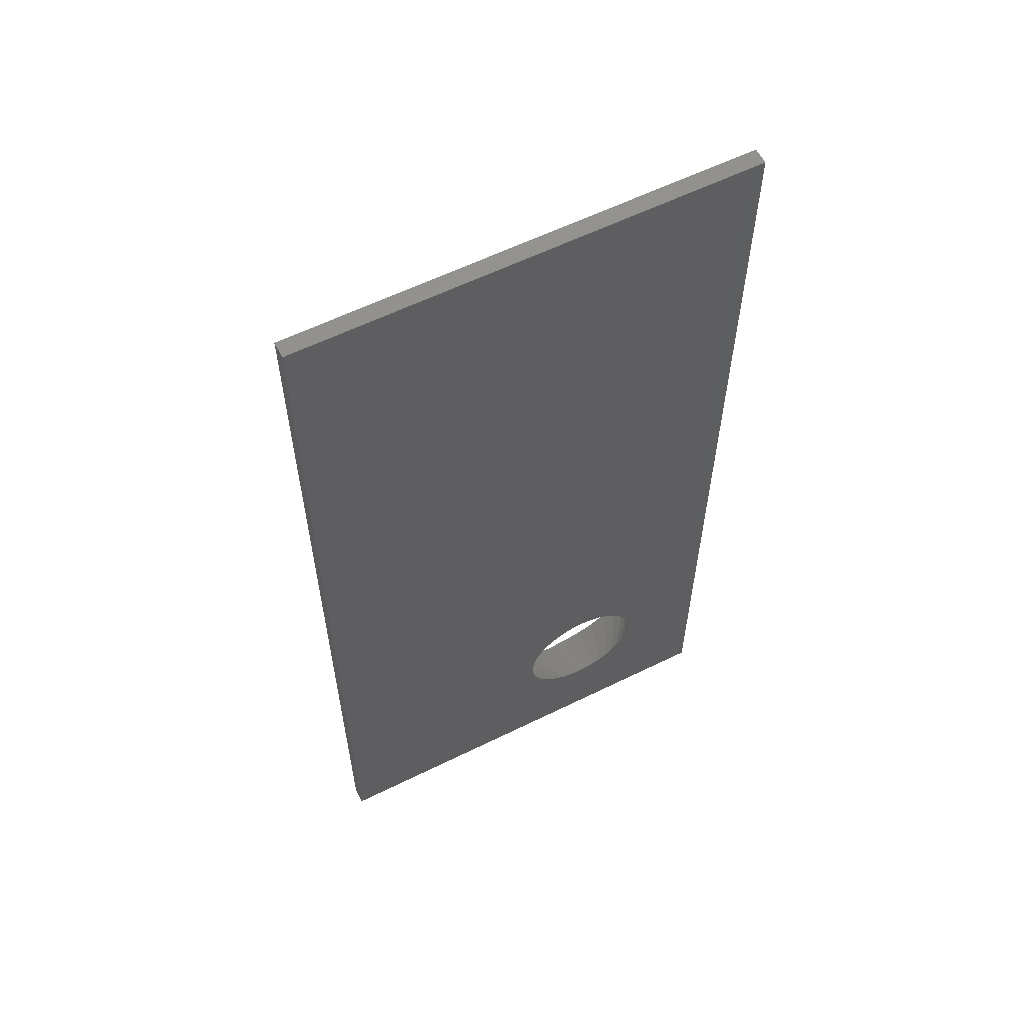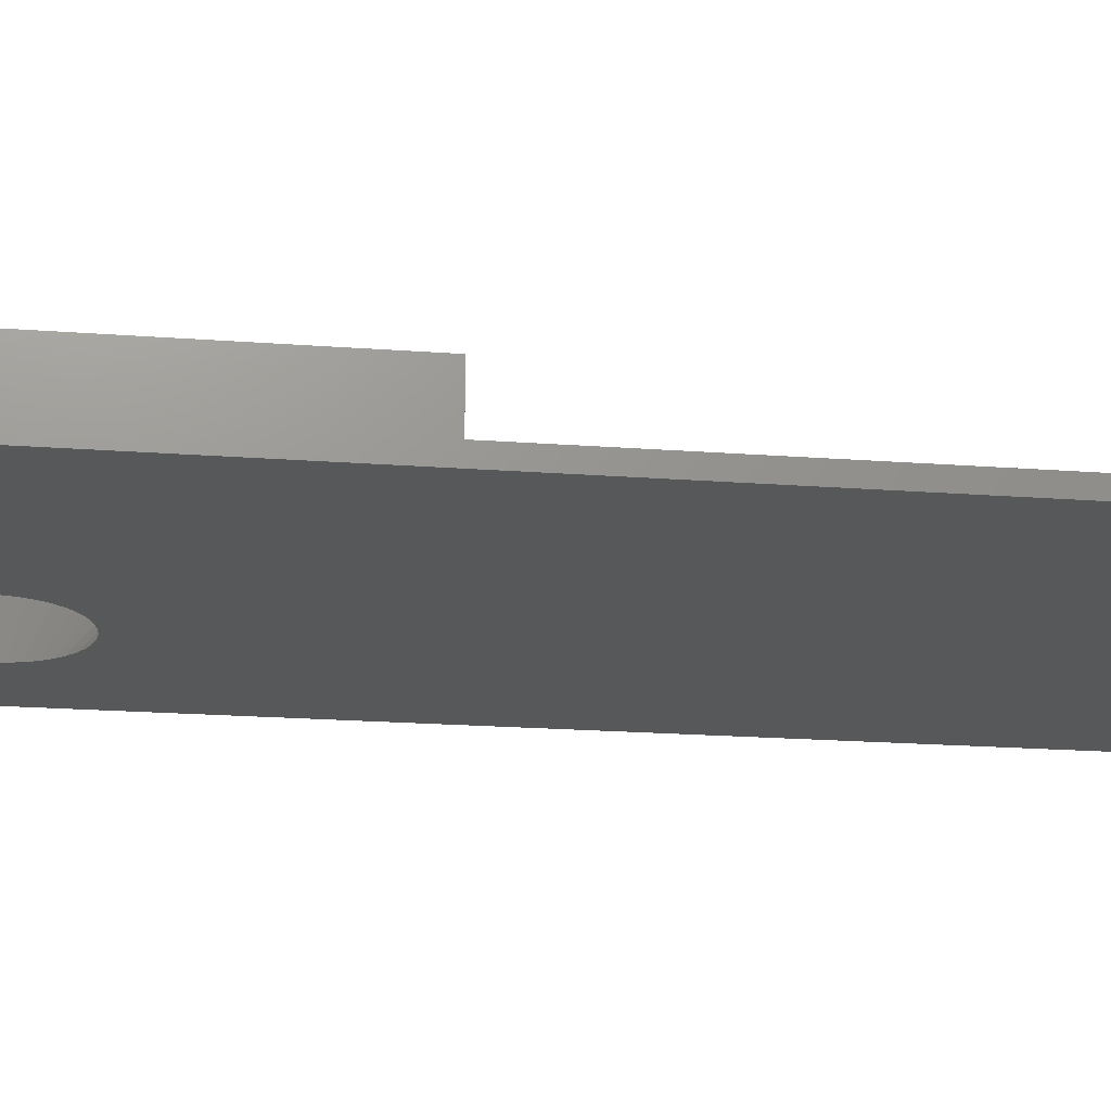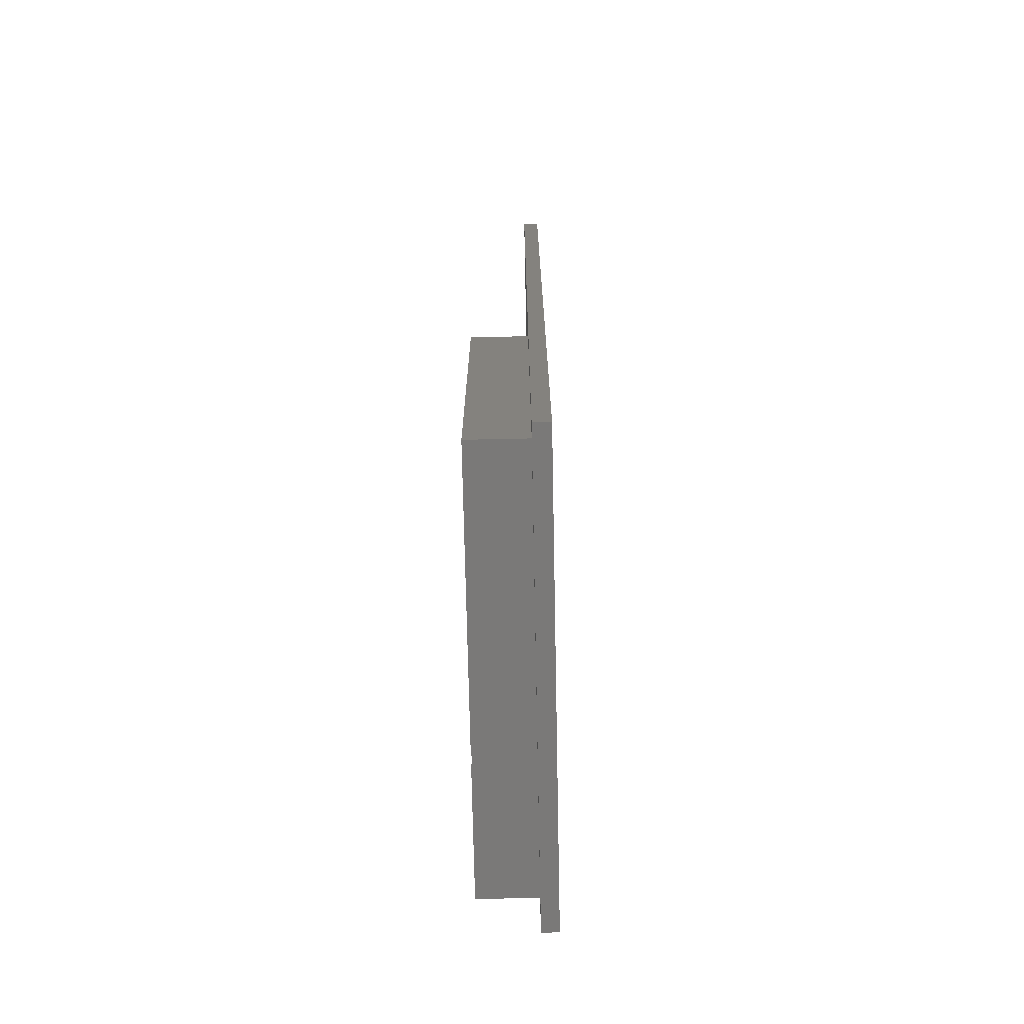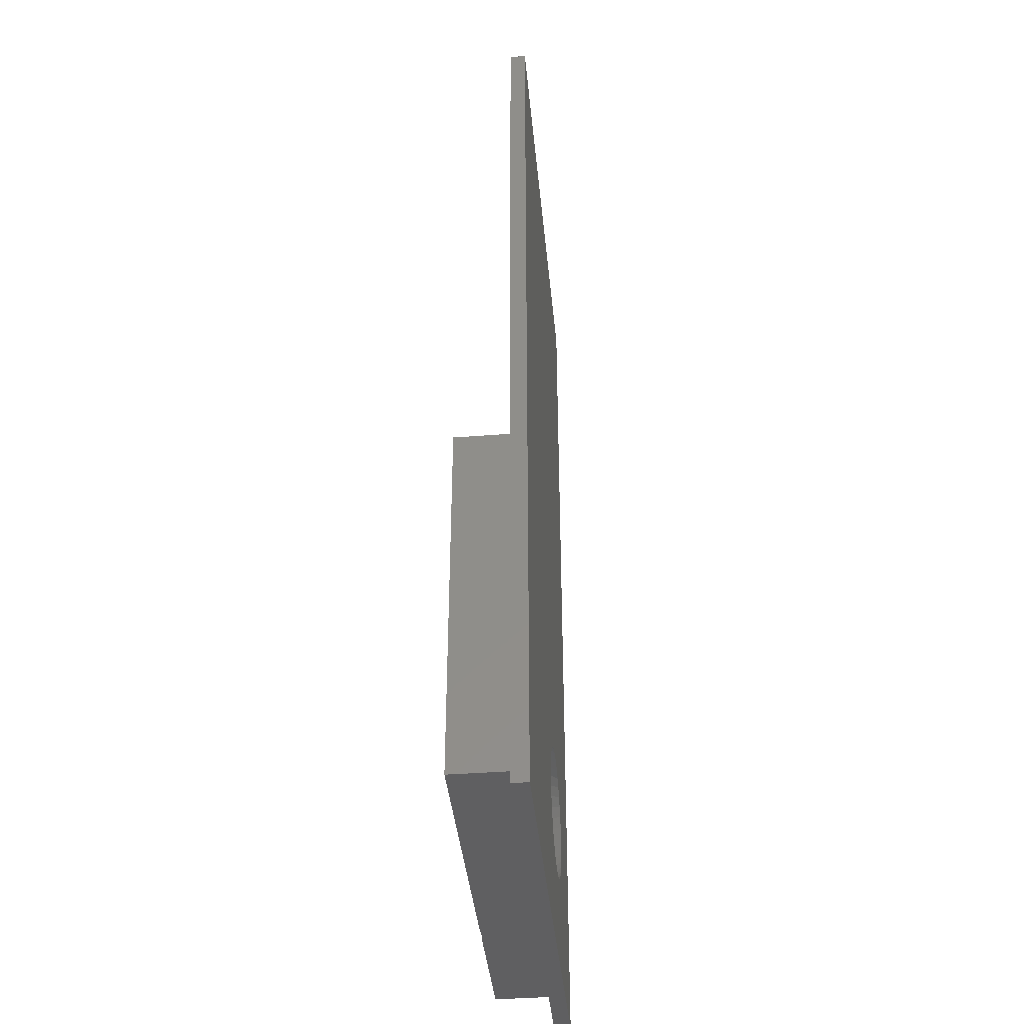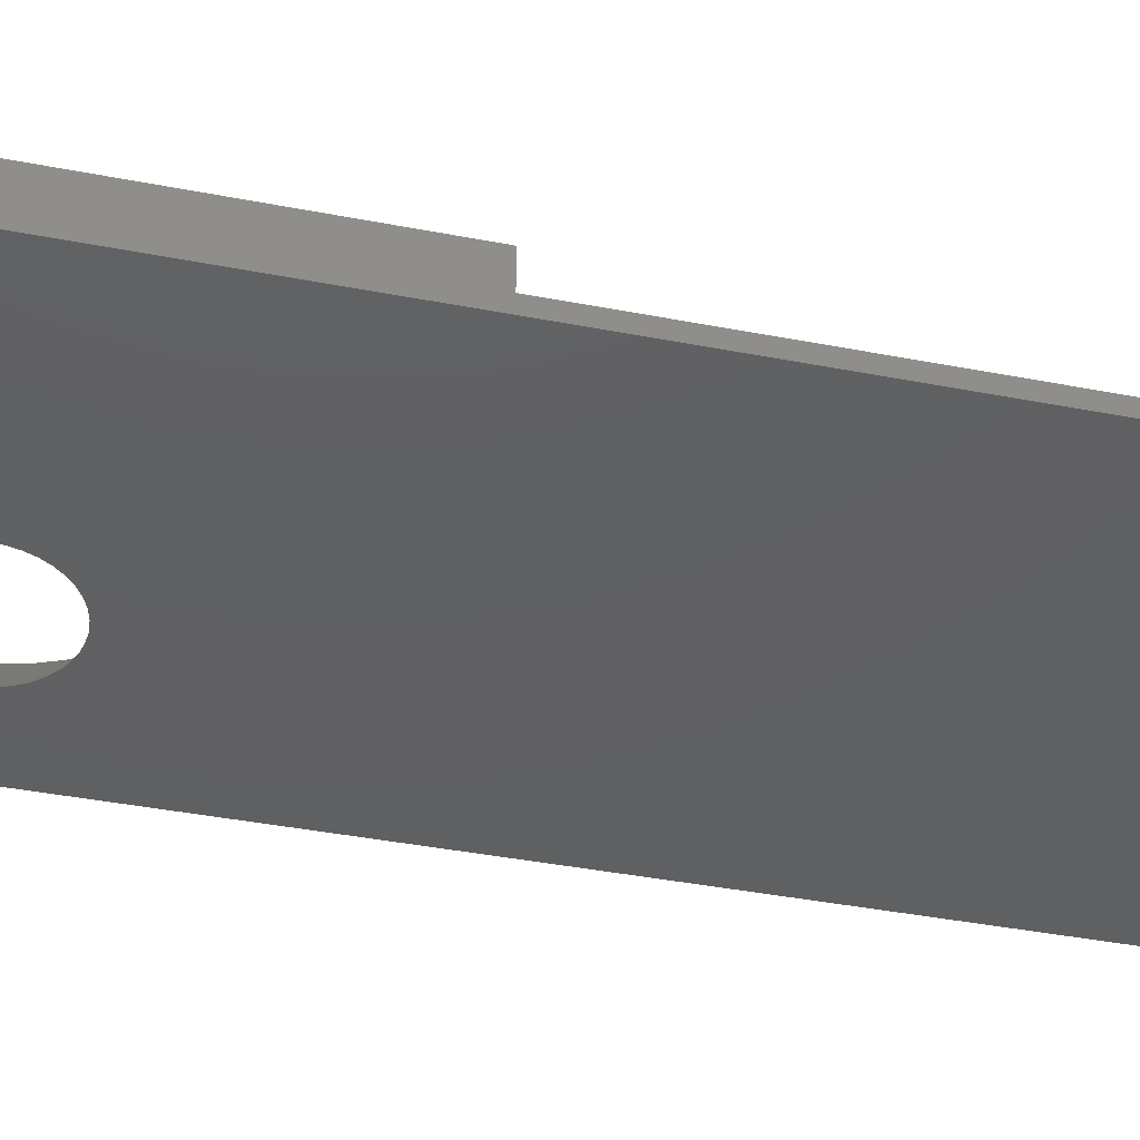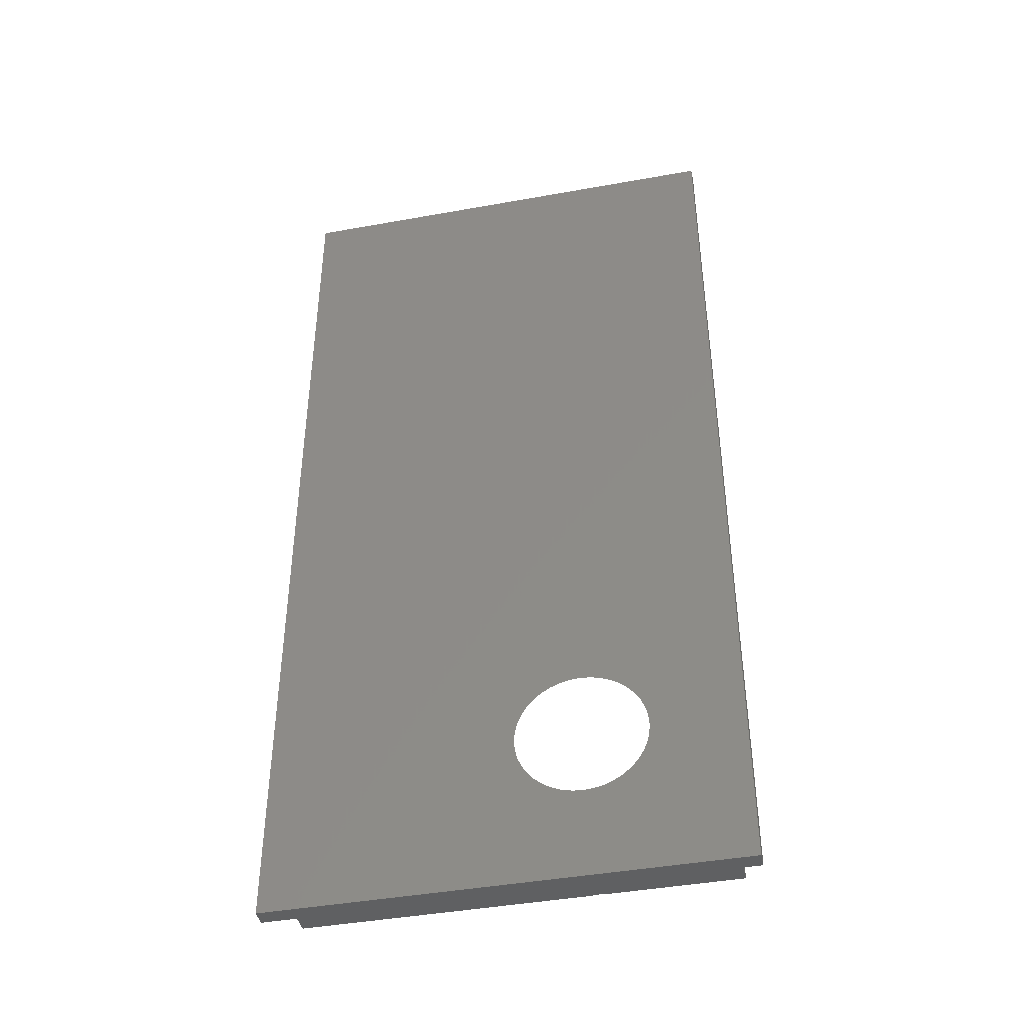
<metadata>
{"format":"stl","ext":"stl","renderer":"f3d","projection":"perspective","resolution":1024,"background":"white","views":[{"elev":59.7,"azim":153.2,"up":"+Y"},{"elev":-19.6,"azim":81.9,"up":"+Z"},{"elev":-72.3,"azim":91.2,"up":"+Y"},{"elev":-40.1,"azim":95.5,"up":"+Y"},{"elev":-41.2,"azim":76.8,"up":"+Z"},{"elev":-42.8,"azim":-167.9,"up":"+Y"}]}
</metadata>
<code>
# stl→obj: 228 verts, 456 faces
v 0 0.5 0
v 0 31.2 7
v 0 31.2 0
v 0 0.5 7
v 0 40.2 0
v 0 47.2 7
v 0 47.2 0
v 0 40.2 7
v 32.39 19.02 7
v 51.2 0.5 7
v 51.2 47.2 7
v 32.58 16.6 7
v 32.59 16.5 7
v 31.83 21.38 7
v 31.8 21.47 7
v 30.88 23.71 7
v 30.84 23.81 7
v 29.57 25.87 7
v 29.52 25.96 7
v 29.45 26.03 7
v 27.88 27.88 7
v 26.03 29.45 7
v 25.96 29.52 7
v 25.87 29.57 7
v 23.81 30.84 7
v 23.71 30.88 7
v 21.47 31.8 7
v 21.38 31.83 7
v 19.02 32.39 7
v 16.6 32.58 7
v 16.5 32.59 7
v 3.641 38.34 7
v 16.4 32.58 7
v 13.98 32.39 7
v 9.195 30.84 7
v 4.01 33.66 7
v 7.127 29.57 7
v 4.28 34.31 7
v 4.445 35 7
v 9.287 30.88 7
v 4.5 35.7 7
v 11.53 31.8 7
v 4.01 37.74 7
v 4.445 36.4 7
v 11.62 31.83 7
v 4.28 37.09 7
v 3.182 38.88 7
v 2.645 39.34 7
v 2.043 39.71 7
v 1.391 39.98 7
v 0.704 40.14 7
v 32.58 16.4 7
v 32.39 13.98 7
v 31.83 11.62 7
v 31.8 11.53 7
v 30.88 9.287 7
v 30.84 9.195 7
v 29.57 7.127 7
v 29.52 7.042 7
v 29.45 6.966 7
v 27.88 5.122 7
v 26.03 3.547 7
v 25.96 3.482 7
v 25.87 3.43 7
v 23.81 2.163 7
v 23.71 2.125 7
v 21.47 1.197 7
v 21.38 1.173 7
v 19.02 0.6072 7
v 17.66 0.5 7
v 3.641 33.05 7
v 7.042 29.52 7
v 6.966 29.45 7
v 3.182 32.52 7
v 5.122 27.88 7
v 2.645 32.06 7
v 2.043 31.69 7
v 1.391 31.42 7
v 3.547 26.03 7
v 0.704 31.26 7
v 3.482 25.96 7
v 3.43 25.87 7
v 2.163 23.81 7
v 2.125 23.71 7
v 1.197 21.47 7
v 1.173 21.38 7
v 0.6072 19.02 7
v 0.4169 16.6 7
v 0.4091 16.5 7
v 13.98 0.6072 7
v 15.34 0.5 7
v 11.62 1.173 7
v 11.53 1.197 7
v 9.287 2.125 7
v 9.195 2.163 7
v 7.127 3.43 7
v 7.042 3.482 7
v 6.966 3.547 7
v 5.122 5.122 7
v 3.547 6.966 7
v 3.482 7.042 7
v 3.43 7.127 7
v 2.163 9.195 7
v 2.125 9.287 7
v 1.197 11.53 7
v 1.173 11.62 7
v 0.6072 13.98 7
v 0.4169 16.4 7
v 51.2 47.2 0
v 51.2 0.5 0
v -0.704 31.26 0
v 53.7 116.1 0
v 53.7 -2.5 0
v -0.704 40.14 0
v -1.391 39.98 0
v -2.043 39.71 0
v -2.5 116.1 0
v -2.5 39.43 0
v -1.391 31.42 0
v -2.043 31.69 0
v -2.5 31.97 0
v -2.5 -2.5 0
v 4.445 36.4 0
v 4.445 35 0
v 4.5 35.7 0
v 4.28 37.09 0
v 4.28 34.31 0
v 4.01 37.74 0
v 4.01 33.66 0
v 3.641 38.34 0
v 3.641 33.05 0
v 3.182 38.88 0
v 3.182 32.52 0
v 2.645 39.34 0
v 2.645 32.06 0
v 2.043 39.71 0
v 2.043 31.69 0
v 1.391 39.98 0
v 1.391 31.42 0
v 0.704 40.14 0
v 0.704 31.26 0
v 16.39 0.5 6.909
v 16.5 0.5 6.9
v 16.61 0.5 6.909
v -2.5 116.1 -2
v -2.5 -2.5 -2
v 53.7 116.1 -2
v 53.7 -2.5 -2
v 24.33 17.5 -2
v 24.41 16.5 -2
v 24.33 15.5 -2
v 24.31 15.26 -2
v 24.26 15.03 -2
v 24.02 14.06 -2
v 23.93 13.83 -2
v 23.55 12.91 -2
v 23.42 12.7 -2
v 22.9 11.85 -2
v 22.25 11.09 -2
v 22.09 10.91 -2
v 21.91 10.75 -2
v 21.15 10.1 -2
v 20.3 9.58 -2
v 20.09 9.453 -2
v 19.17 9.071 -2
v 18.94 8.978 -2
v 17.97 8.745 -2
v 17.74 8.688 -2
v 17.5 8.669 -2
v 16.5 8.591 -2
v 15.5 8.669 -2
v 15.26 8.688 -2
v 15.03 8.745 -2
v 11.09 10.75 -2
v 11.85 10.1 -2
v 10.75 11.09 -2
v 10.91 10.91 -2
v 8.745 15.03 -2
v 8.978 14.06 -2
v 8.669 15.5 -2
v 8.688 15.26 -2
v 8.591 16.5 -2
v 9.071 13.83 -2
v 9.453 12.91 -2
v 9.58 12.7 -2
v 10.1 11.85 -2
v 12.7 9.58 -2
v 12.91 9.453 -2
v 13.83 9.071 -2
v 14.06 8.978 -2
v 24.31 17.74 -2
v 24.26 17.97 -2
v 24.02 18.94 -2
v 23.93 19.17 -2
v 23.55 20.09 -2
v 23.42 20.3 -2
v 22.9 21.15 -2
v 22.25 21.91 -2
v 22.09 22.09 -2
v 21.91 22.25 -2
v 21.15 22.9 -2
v 20.3 23.42 -2
v 20.09 23.55 -2
v 19.17 23.93 -2
v 18.94 24.02 -2
v 17.97 24.26 -2
v 17.74 24.31 -2
v 17.5 24.33 -2
v 16.5 24.41 -2
v 15.5 24.33 -2
v 15.26 24.31 -2
v 15.03 24.26 -2
v 14.06 24.02 -2
v 13.83 23.93 -2
v 12.91 23.55 -2
v 12.7 23.42 -2
v 11.85 22.9 -2
v 11.09 22.25 -2
v 10.91 22.09 -2
v 10.75 21.91 -2
v 10.1 21.15 -2
v 9.58 20.3 -2
v 9.453 20.09 -2
v 8.669 17.5 -2
v 8.688 17.74 -2
v 8.745 17.97 -2
v 8.978 18.94 -2
v 9.071 19.17 -2
f 1 2 3
f 2 1 4
f 5 6 7
f 6 5 8
f 9 10 11
f 10 12 13
f 10 9 12
f 11 14 9
f 11 15 14
f 11 16 15
f 11 17 16
f 11 18 17
f 11 19 18
f 11 20 19
f 11 21 20
f 11 22 21
f 11 23 22
f 11 24 23
f 11 25 24
f 11 26 25
f 11 27 26
f 11 28 27
f 11 29 28
f 6 29 11
f 29 6 30
f 30 6 31
f 32 31 6
f 31 32 33
f 33 32 34
f 35 36 37
f 36 35 38
f 38 35 39
f 40 39 35
f 39 40 41
f 42 41 40
f 43 34 32
f 42 44 41
f 45 44 42
f 44 45 46
f 34 46 45
f 46 34 43
f 32 6 47
f 47 6 48
f 48 6 49
f 49 6 50
f 50 6 51
f 51 6 8
f 52 10 13
f 53 10 52
f 54 10 53
f 55 10 54
f 56 10 55
f 57 10 56
f 58 10 57
f 59 10 58
f 60 10 59
f 61 10 60
f 62 10 61
f 63 10 62
f 64 10 63
f 65 10 64
f 66 10 65
f 67 10 66
f 68 10 67
f 69 10 68
f 10 69 70
f 71 37 36
f 37 71 72
f 72 71 73
f 74 73 71
f 73 74 75
f 76 75 74
f 77 75 76
f 78 75 77
f 75 78 79
f 80 79 78
f 79 80 81
f 2 81 80
f 81 2 82
f 82 2 83
f 83 2 84
f 84 2 85
f 85 2 86
f 86 2 87
f 87 2 88
f 88 2 89
f 90 4 91
f 92 4 90
f 93 4 92
f 94 4 93
f 95 4 94
f 96 4 95
f 97 4 96
f 98 4 97
f 99 4 98
f 100 4 99
f 101 4 100
f 102 4 101
f 103 4 102
f 104 4 103
f 105 4 104
f 106 4 105
f 107 4 106
f 108 4 107
f 89 4 108
f 4 89 2
f 10 109 11
f 109 10 110
f 109 6 11
f 6 109 7
f 3 111 1
f 112 109 113
f 112 7 109
f 7 114 5
f 7 115 114
f 7 116 115
f 117 7 112
f 118 7 117
f 7 118 116
f 110 113 109
f 1 113 110
f 119 1 111
f 120 1 119
f 121 1 120
f 1 122 113
f 122 1 121
f 123 124 125
f 126 124 123
f 126 127 124
f 128 127 126
f 128 129 127
f 130 129 128
f 130 131 129
f 132 131 130
f 132 133 131
f 134 133 132
f 134 135 133
f 136 135 134
f 136 137 135
f 138 137 136
f 138 139 137
f 140 139 138
f 140 141 139
f 5 141 140
f 5 3 141
f 114 3 5
f 114 111 3
f 115 111 114
f 115 119 111
f 118 115 116
f 115 118 119
f 121 119 118
f 119 121 120
f 1 91 4
f 91 1 142
f 142 1 143
f 1 70 144
f 1 144 143
f 70 1 110
f 70 110 10
f 145 118 117
f 146 118 145
f 118 146 121
f 121 146 122
f 113 147 112
f 147 113 148
f 147 117 112
f 117 147 145
f 149 148 150
f 148 151 150
f 148 152 151
f 148 153 152
f 148 154 153
f 148 155 154
f 148 156 155
f 148 157 156
f 148 158 157
f 148 159 158
f 148 160 159
f 148 161 160
f 148 162 161
f 148 163 162
f 148 164 163
f 148 165 164
f 148 166 165
f 148 167 166
f 148 168 167
f 146 168 148
f 168 146 169
f 169 146 170
f 170 146 171
f 171 146 172
f 172 146 173
f 146 174 175
f 146 176 177
f 146 178 179
f 146 180 181
f 180 146 182
f 178 146 181
f 183 146 179
f 184 146 183
f 185 146 184
f 186 146 185
f 176 146 186
f 174 146 177
f 187 146 175
f 188 146 187
f 189 146 188
f 190 146 189
f 173 146 190
f 191 148 149
f 192 148 191
f 193 148 192
f 194 148 193
f 195 148 194
f 196 148 195
f 197 148 196
f 148 197 147
f 198 147 197
f 199 147 198
f 200 147 199
f 201 147 200
f 202 147 201
f 203 147 202
f 204 147 203
f 205 147 204
f 206 147 205
f 207 147 206
f 145 207 208
f 145 208 209
f 145 209 210
f 145 210 211
f 145 211 212
f 145 212 213
f 145 213 214
f 145 214 215
f 145 215 216
f 145 216 217
f 145 217 218
f 145 218 219
f 145 219 220
f 145 220 221
f 145 221 222
f 145 222 223
f 146 224 182
f 224 146 225
f 146 226 225
f 146 227 226
f 145 227 146
f 227 145 228
f 228 145 223
f 207 145 147
f 146 113 122
f 113 146 148
f 125 44 123
f 44 125 41
f 141 2 80
f 2 141 3
f 134 47 48
f 47 134 132
f 131 36 129
f 36 131 71
f 126 43 128
f 43 126 46
f 123 46 126
f 46 123 44
f 140 50 51
f 50 140 138
f 5 51 8
f 51 5 140
f 136 48 49
f 48 136 134
f 139 80 78
f 80 139 141
f 130 47 132
f 47 130 32
f 128 32 130
f 32 128 43
f 138 49 50
f 49 138 136
f 137 78 77
f 78 137 139
f 133 71 131
f 71 133 74
f 135 77 76
f 77 135 137
f 124 41 125
f 41 124 39
f 133 76 74
f 76 133 135
f 129 38 127
f 38 129 36
f 127 39 124
f 39 127 38
f 150 12 149
f 12 150 13
f 108 182 89
f 182 108 180
f 209 33 210
f 33 209 31
f 152 52 151
f 52 152 53
f 153 53 152
f 53 153 54
f 88 225 87
f 225 88 224
f 192 9 14
f 9 192 191
f 170 144 169
f 144 170 143
f 99 174 177
f 174 99 98
f 87 226 86
f 226 87 225
f 213 45 42
f 45 213 212
f 200 21 22
f 21 200 199
f 12 191 149
f 191 12 9
f 159 61 60
f 61 159 160
f 154 54 153
f 54 154 55
f 166 68 67
f 68 166 167
f 189 93 190
f 93 189 94
f 106 179 178
f 179 106 105
f 75 220 219
f 220 75 79
f 86 227 85
f 227 86 226
f 207 30 208
f 30 207 29
f 205 28 206
f 28 205 27
f 206 29 207
f 29 206 28
f 196 17 18
f 17 196 195
f 150 52 13
f 52 150 151
f 155 55 154
f 55 155 56
f 107 178 181
f 178 107 106
f 108 181 180
f 181 108 107
f 171 91 142
f 91 171 172
f 91 172 90
f 98 175 174
f 175 98 97
f 103 185 184
f 185 103 102
f 182 88 89
f 88 182 224
f 85 228 84
f 228 85 227
f 212 34 45
f 34 212 211
f 211 33 34
f 33 211 210
f 35 216 215
f 216 35 37
f 209 30 31
f 30 209 208
f 195 16 17
f 16 195 194
f 20 197 19
f 197 20 198
f 21 198 20
f 198 21 199
f 156 56 155
f 56 156 57
f 167 69 68
f 69 167 168
f 168 70 69
f 169 70 168
f 70 169 144
f 163 65 64
f 65 163 164
f 104 184 183
f 184 104 103
f 105 183 179
f 183 105 104
f 188 94 189
f 94 188 95
f 173 90 172
f 90 173 92
f 190 92 173
f 92 190 93
f 187 95 188
f 95 187 96
f 175 96 187
f 96 175 97
f 176 99 177
f 99 176 100
f 84 223 83
f 223 84 228
f 215 40 35
f 40 215 214
f 214 42 40
f 42 214 213
f 73 217 72
f 217 73 218
f 75 218 73
f 218 75 219
f 25 202 24
f 202 25 203
f 194 15 16
f 15 194 193
f 193 14 15
f 14 193 192
f 197 18 19
f 18 197 196
f 157 57 156
f 57 157 58
f 164 66 65
f 66 164 165
f 165 67 66
f 67 165 166
f 162 62 161
f 62 162 63
f 161 61 160
f 61 161 62
f 170 142 143
f 142 170 171
f 186 100 176
f 100 186 101
f 102 186 185
f 186 102 101
f 83 222 82
f 222 83 223
f 37 217 216
f 217 37 72
f 203 26 204
f 26 203 25
f 204 27 205
f 27 204 26
f 24 201 23
f 201 24 202
f 201 22 23
f 22 201 200
f 158 58 157
f 58 158 59
f 158 60 59
f 60 158 159
f 162 64 63
f 64 162 163
f 82 221 81
f 221 82 222
f 79 221 220
f 221 79 81

</code>
